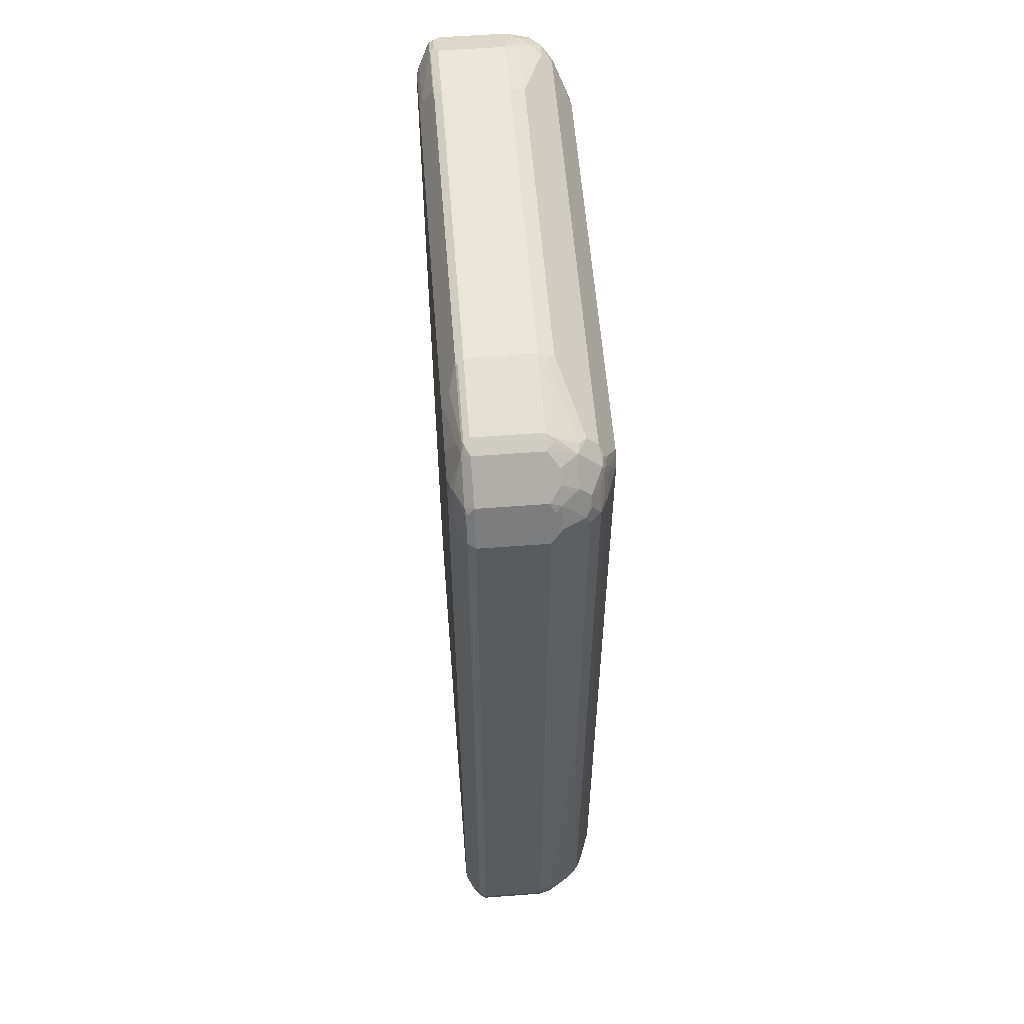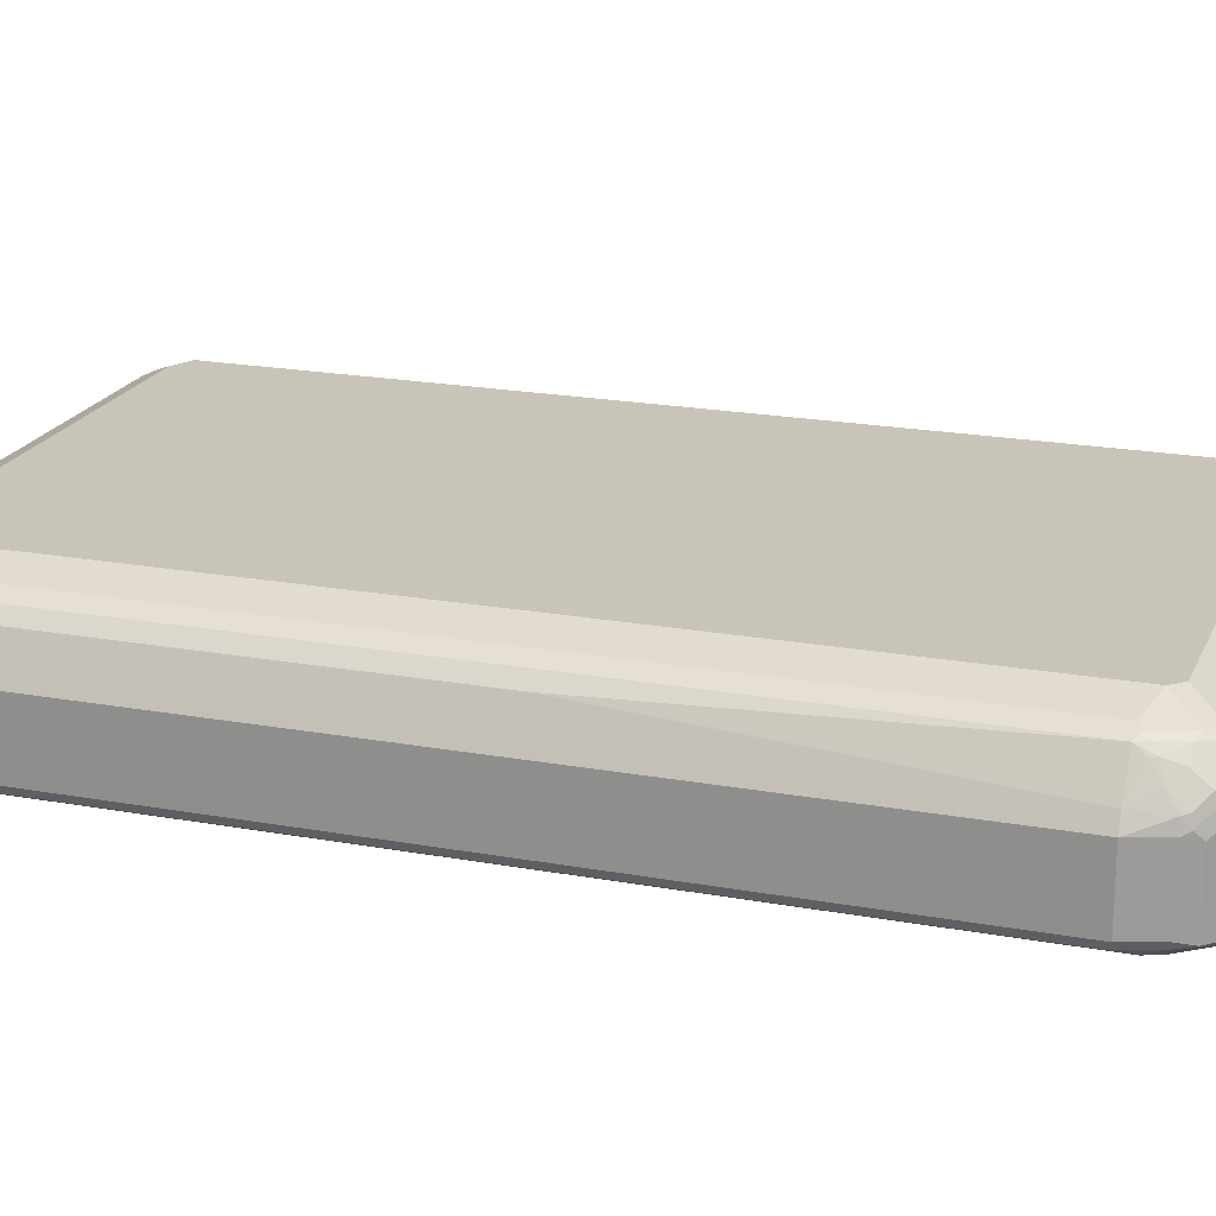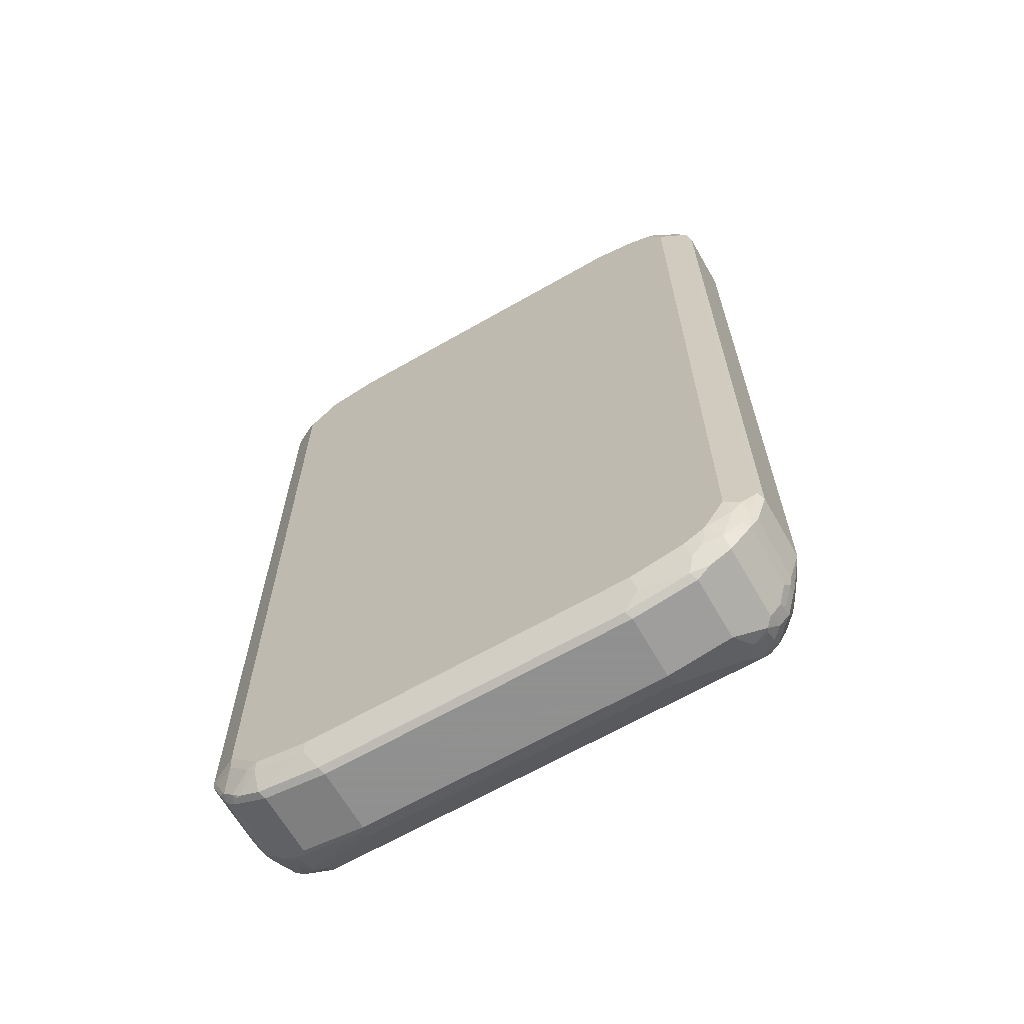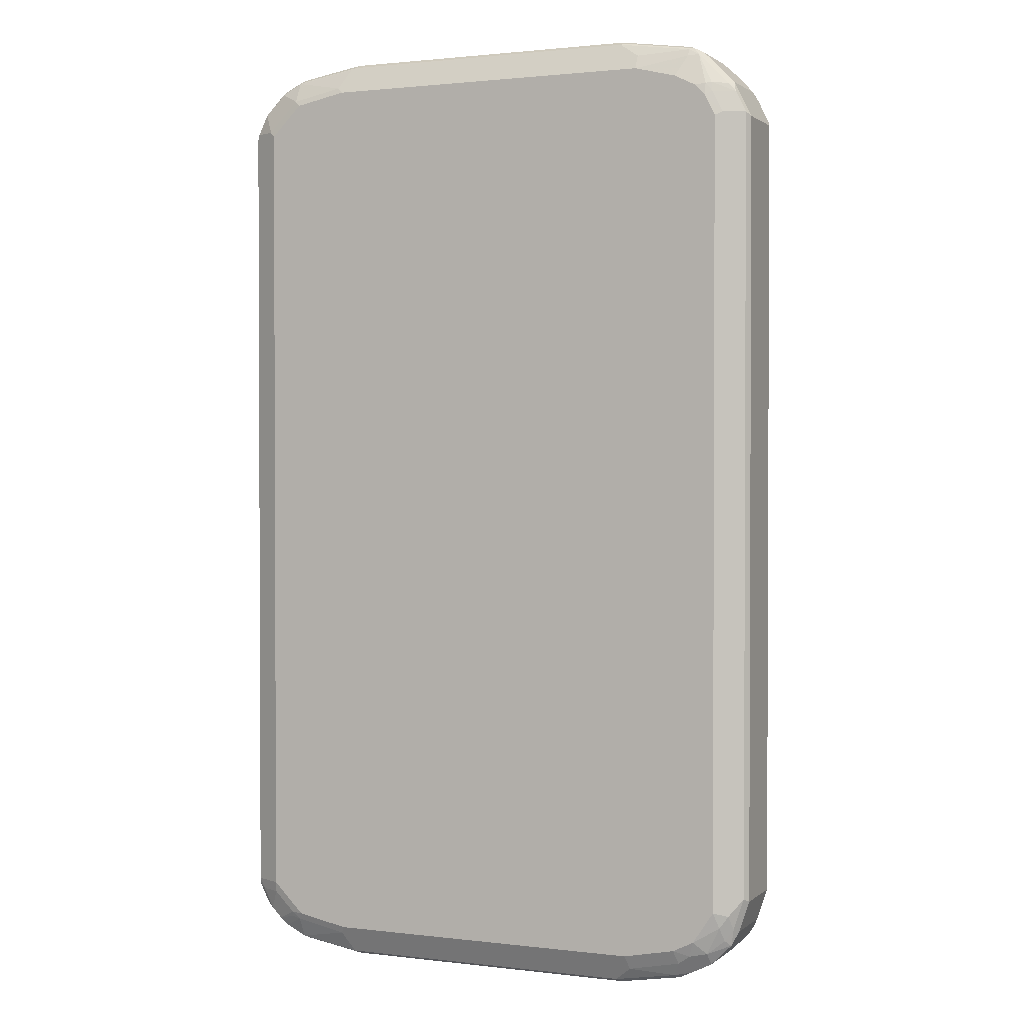
<metadata>
{"format":"obj","ext":"obj","renderer":"f3d","projection":"perspective","resolution":1024,"background":"white","views":[{"elev":57.9,"azim":-94.5,"up":"+Y"},{"elev":20.1,"azim":-71.4,"up":"+Z"},{"elev":-65.8,"azim":-150.1,"up":"+Y"},{"elev":1.4,"azim":-156.4,"up":"+Y"}]}
</metadata>
<code>
v 0.4663 0.8604 -0.1051
v 0.4795 0.8538 0.02627
v 0.4795 0.8538 -0.09194
v 0.4992 0.8341 0.02626
v 0.4828 0.8374 0.06895
v 0.5025 0.8177 0.04925
v 0.5189 0.7947 0.02626
v 0.532 0.7685 0.01969
v 0.5156 0.7914 0.04267
v 0.5025 0.798 0.06896
v 0.4828 0.8176 0.08867
v 0.463 0.8373 0.08867
v 0.4434 0.8571 0.06895
v 0.4631 0.8571 0.04924
v 0.4401 0.8735 0.02627
v 0.4269 0.8801 -0.1051
v 0.4631 0.8571 -0.1133
v 0.5025 0.8177 -0.1133
v 0.4828 0.7783 -0.133
v 0.4237 0.8374 -0.133
v 0.4138 0.8275 -0.1379
v 0.4729 0.7684 -0.1379
v 0.5222 0.7783 -0.1133
v 0.5255 0.7816 -0.1051
v 0.5255 0.7685 -0.1116
v 0.532 0.7685 -0.09852
v 0.4992 0.8341 -0.09195
v 0.5058 0.821 -0.1051
v 0.532 0.729 0.03941
v 0.5222 0.7586 0.04925
v 0.5189 0.7356 0.06568
v 0.4991 0.775 0.08539
v 0.4794 0.775 0.1051
v 0.5189 0.2431 0.06568
v 0.532 0.2365 0.03941
v 0.532 -0.7684 0.01969
v 0.5057 -0.775 0.07225
v 0.5254 -0.775 0.03282
v 0.5024 -0.793 0.06895
v 0.4828 -0.8127 0.08867
v 0.486 -0.7947 0.09196
v 0.4991 -0.7618 0.08539
v 0.4794 -0.7618 0.1051
v 0.4663 -0.775 0.1117
v 0.463 -0.793 0.1084
v 0.463 -0.8324 0.08867
v 0.4794 -0.8341 0.05911
v 0.4794 -0.8538 0.01969
v 0.463 -0.8621 0.02955
v 0.4532 -0.8547 0.05911
v 0.4334 -0.8547 0.07882
v 0.4433 -0.8422 0.08867
v 0.4138 -0.8341 0.1051
v 0.4433 -0.8127 0.1084
v 0.4334 -0.8104 0.1133
v 0.4531 -0.7906 0.1133
v 0.4531 -0.7684 0.1182
v 0.4138 -0.7512 0.133
v 0.3941 -0.7709 0.133
v 0.3744 -0.7684 0.1379
v 0.4138 -0.7289 0.1379
v 0.4138 0.7487 0.1379
v 0.4531 0.7684 0.1182
v 0.463 0.7979 0.1084
v 0.4433 0.8176 0.1084
v 0.4138 0.8078 0.1182
v 0.4203 0.8341 0.1051
v -0.4072 0.8341 0.1051
v 0.4203 0.8538 0.08539
v 0.4204 0.8735 0.04597
v 0.4368 0.8702 0.04269
v 0.4138 0.8866 0.01969
v 0.4138 0.8866 -0.09852
v 0.2955 0.9064 -0.09852
v 0.2955 0.9064 0.01969
v -0.2758 0.9064 -0.09852
v -0.2857 0.9015 -0.1084
v -0.4236 0.8818 -0.1084
v -0.4137 0.8801 -0.1116
v -0.4334 0.8694 -0.1133
v -0.4401 0.8735 -0.09852
v -0.4532 0.8497 -0.1133
v -0.463 0.8128 -0.1281
v -0.4926 0.8103 -0.1133
v -0.5057 0.7947 -0.1116
v -0.4663 0.7947 -0.1314
v -0.4532 0.8103 -0.133
v -0.4334 0.8079 -0.1379
v -0.4137 0.867 -0.1182
v -0.3152 0.8473 -0.1379
v -0.3152 0.8735 -0.1248
v -0.2758 0.8998 -0.1116
v 0.2955 0.8998 -0.1116
v 0.3054 0.8965 -0.1133
v 0.3251 0.8571 -0.133
v 0.4237 0.8768 -0.1133
v 0.4138 0.8801 -0.1116
v 0.3153 0.8473 -0.1379
v -0.4532 0.7881 -0.1379
v -0.3941 0.8276 -0.1379
v -0.486 0.7553 -0.1314
v -0.5254 0.7553 -0.1116
v -0.4729 -0.7487 -0.1379
v -0.4729 0.7487 -0.1379
v -0.4335 -0.8079 -0.1379
v -0.4828 -0.7783 -0.1281
v -0.4991 -0.7553 -0.1248
v -0.4893 -0.8046 -0.1149
v -0.4564 -0.8309 -0.1215
v -0.4236 -0.8374 -0.1281
v -0.4006 -0.8538 -0.1248
v -0.3875 -0.8801 -0.1116
v -0.3021 -0.8735 -0.1248
v -0.394 -0.8275 -0.1379
v -0.2955 -0.8472 -0.1379
v -0.2692 -0.8998 -0.1116
v -0.2758 -0.9064 -0.09852
v 0.3021 -0.8998 -0.1116
v 0.3152 -0.8472 -0.1379
v 0.4729 -0.7684 -0.1379
v 0.4137 -0.8275 -0.1379
v 0.3218 -0.8604 -0.1314
v 0.4203 -0.8801 -0.1116
v 0.2955 -0.9064 -0.09852
v 0.4137 -0.8866 -0.09852
v 0.4137 -0.8866 0.01969
v 0.4236 -0.8817 0.02955
v 0.4794 -0.8538 -0.09852
v 0.468 -0.8571 -0.1084
v 0.4597 -0.8604 -0.1116
v 0.4754 -0.8472 -0.1133
v 0.4951 -0.8275 -0.1133
v 0.4359 -0.8275 -0.133
v 0.4384 -0.8374 -0.1281
v 0.4203 -0.8407 -0.1314
v 0.4556 -0.8079 -0.133
v 0.4754 -0.7881 -0.133
v 0.5147 -0.7881 -0.1133
v 0.5254 -0.7684 -0.1116
v 0.527 -0.7783 -0.1084
v 0.5073 -0.8177 -0.1084
v 0.532 -0.7684 -0.09852
v 0.4991 -0.8341 0.01969
v 0.4991 -0.8341 -0.09852
v 0.4335 -0.8744 0.0394
v 0.4236 -0.8621 0.06895
v 0.3054 -0.9014 0.02955
v 0.2955 -0.8933 0.04597
v 0.4138 -0.8538 0.08539
v -0.394 -0.8538 0.08539
v -0.4137 -0.8341 0.1051
v -0.4335 -0.8538 0.06566
v -0.4433 -0.8373 0.08375
v -0.4433 -0.8176 0.1035
v -0.4236 -0.8176 0.1133
v -0.4433 -0.7979 0.1133
v -0.4335 -0.7881 0.1182
v -0.3743 -0.7684 0.1379
v 0.3744 -0.7815 0.1314
v -0.394 -0.7487 0.1379
v -0.4532 -0.7289 0.1182
v -0.463 -0.7389 0.1133
v -0.4729 -0.7487 0.1059
v -0.4597 -0.7881 0.1051
v -0.4828 -0.8177 0.06404
v -0.4794 -0.7881 0.08539
v -0.4827 -0.7586 0.0936
v -0.4794 -0.7289 0.1051
v -0.4532 0.7487 0.1182
v -0.394 0.7487 0.1379
v -0.4335 0.7881 0.1182
v -0.3965 0.7684 0.133
v -0.4359 0.8078 0.1133
v -0.4556 0.7684 0.1133
v -0.4597 0.7881 0.1051
v -0.4384 0.8176 0.1084
v -0.4203 0.821 0.1117
v -0.4137 0.8078 0.1182
v -0.3743 0.7684 0.1379
v 0.3744 0.7684 0.1379
v -0.4384 0.8571 0.06895
v -0.4072 0.8538 0.08539
v -0.4203 0.8604 0.07225
v -0.4203 0.8801 0.03282
v -0.2824 0.8998 0.03282
v -0.2758 0.9064 0.01969
v -0.2693 0.8932 0.04597
v 0.3416 0.8736 0.06566
v 0.3021 0.8932 0.04597
v -0.4137 0.8867 0.01969
v -0.4137 0.8867 -0.09852
v -0.4401 0.8735 0.01969
v -0.4285 0.8768 0.02955
v -0.4597 0.8538 0.0394
v -0.4778 0.8177 0.06895
v -0.4794 0.8341 0.0394
v -0.4991 0.8144 -0.09852
v -0.5024 0.8029 -0.1084
v -0.5319 0.7487 -0.09852
v -0.532 -0.729 -0.09852
v -0.5319 0.7487 0.01969
v -0.532 -0.729 0.01969
v -0.5122 -0.7881 -0.09852
v -0.5122 -0.7881 0.01969
v -0.5073 -0.7881 0.04186
v -0.5057 -0.8013 0.02627
v -0.5024 -0.7979 0.04433
v -0.4991 -0.7684 0.06566
v -0.486 -0.821 0.04597
v -0.4794 -0.8341 0.03282
v -0.4991 -0.8144 0.01313
v -0.4991 -0.8144 -0.1051
v -0.4597 -0.8538 0.03282
v -0.463 -0.8374 0.06404
v -0.4433 -0.8571 0.05417
v -0.4137 -0.8621 0.06157
v -0.4466 -0.8604 0.04597
v -0.394 -0.8866 0.01969
v -0.3944 -0.8605 0.07201
v -0.2758 -0.9064 0.01969
v -0.394 -0.8866 -0.09852
v -0.4597 -0.8538 -0.1051
v -0.4203 -0.8735 -0.1051
v 0.2955 -0.9064 0.01969
v -0.2758 -0.8933 0.04597
v -0.5057 -0.7816 -0.1116
v -0.5254 -0.7225 -0.1116
v -0.486 -0.7487 0.09196
v -0.5188 -0.729 0.04597
v -0.4991 -0.07871 0.08539
v -0.4991 0.7487 0.08539
v -0.527 0.7586 0.02955
v -0.5073 0.798 0.02955
v -0.4991 0.8144 0.01969
v -0.5 0.8079 0.0394
v -0.5196 0.7684 0.0394
v -0.5073 0.7586 0.06895
v -0.4999 0.7684 0.07882
v -0.4876 0.7783 0.08867
v -0.4794 0.7487 0.1051
v -0.4778 0.7979 0.08867
v -0.4877 0.8177 0.04924
v 0.4138 -0.8078 0.1182
v 0.5024 -0.8128 0.04924
v 0.5073 -0.8103 0.0394
f 2 3 1
f 2 4 3
f 5 4 2
f 6 4 5
f 7 4 6
f 7 8 4
f 7 6 8
f 6 9 8
f 6 10 9
f 6 5 10
f 5 11 10
f 5 12 11
f 5 13 12
f 5 14 13
f 5 2 14
f 2 15 14
f 2 16 15
f 2 1 16
f 1 17 16
f 18 17 1
f 19 17 18
f 19 20 17
f 19 21 20
f 19 22 21
f 19 23 22
f 19 18 23
f 24 23 18
f 24 25 23
f 24 26 25
f 24 8 26
f 24 4 8
f 24 27 4
f 24 28 27
f 24 18 28
f 28 18 1
f 27 28 1
f 27 1 3
f 27 3 4
f 8 29 26
f 30 29 8
f 30 31 29
f 30 10 31
f 30 8 10
f 9 10 8
f 31 10 32
f 31 32 33
f 31 33 34
f 31 34 29
f 35 29 34
f 35 36 29
f 37 36 35
f 37 38 36
f 37 39 38
f 37 40 39
f 37 41 40
f 37 42 41
f 37 34 42
f 37 35 34
f 42 34 43
f 41 42 43
f 41 43 44
f 41 44 45
f 41 45 40
f 46 40 45
f 46 47 40
f 46 48 47
f 46 49 48
f 46 50 49
f 46 51 50
f 46 52 51
f 46 53 52
f 54 53 46
f 54 55 53
f 54 56 55
f 54 45 56
f 54 46 45
f 45 44 56
f 57 56 44
f 58 56 57
f 58 59 56
f 58 60 59
f 58 61 60
f 58 57 61
f 57 44 61
f 44 62 61
f 44 33 62
f 44 43 33
f 34 33 43
f 33 63 62
f 64 63 33
f 64 62 63
f 65 62 64
f 65 66 62
f 67 66 65
f 67 68 66
f 67 69 68
f 67 12 69
f 67 65 12
f 65 64 12
f 11 12 64
f 11 64 33
f 11 33 32
f 11 32 10
f 13 69 12
f 13 70 69
f 71 70 13
f 71 72 70
f 71 15 72
f 71 14 15
f 71 13 14
f 15 16 72
f 72 16 73
f 74 72 73
f 74 75 72
f 74 76 75
f 77 76 74
f 77 78 76
f 79 78 77
f 80 78 79
f 80 81 78
f 80 82 81
f 83 82 80
f 83 84 82
f 83 85 84
f 83 86 85
f 83 87 86
f 83 80 87
f 80 88 87
f 80 89 88
f 80 79 89
f 79 90 89
f 91 90 79
f 91 92 90
f 91 79 92
f 79 77 92
f 92 77 93
f 94 92 93
f 94 90 92
f 94 95 90
f 94 96 95
f 94 97 96
f 94 93 97
f 97 93 74
f 97 74 73
f 97 73 16
f 97 16 96
f 96 16 17
f 20 96 17
f 20 95 96
f 20 98 95
f 20 21 98
f 21 22 98
f 98 22 99
f 90 98 99
f 95 98 90
f 100 90 99
f 89 90 100
f 88 89 100
f 88 100 99
f 88 99 87
f 86 87 99
f 86 99 101
f 86 101 85
f 101 102 85
f 101 103 102
f 101 104 103
f 101 99 104
f 104 99 103
f 103 99 105
f 106 103 105
f 106 107 103
f 106 108 107
f 106 109 108
f 106 105 109
f 110 109 105
f 111 109 110
f 111 112 109
f 111 113 112
f 111 114 113
f 111 110 114
f 110 105 114
f 114 105 115
f 113 114 115
f 113 115 116
f 113 116 112
f 116 117 112
f 116 118 117
f 116 115 118
f 115 119 118
f 115 105 119
f 119 105 120
f 121 119 120
f 122 119 121
f 122 118 119
f 123 118 122
f 123 124 118
f 125 124 123
f 125 126 124
f 125 127 126
f 125 128 127
f 125 129 128
f 125 123 129
f 130 129 123
f 131 129 130
f 131 128 129
f 131 132 128
f 131 133 132
f 131 134 133
f 131 130 134
f 134 130 135
f 134 135 133
f 133 135 121
f 133 121 136
f 133 136 132
f 137 132 136
f 137 138 132
f 137 120 138
f 137 136 120
f 136 121 120
f 138 120 139
f 140 138 139
f 140 141 138
f 140 142 141
f 140 139 142
f 139 25 142
f 23 25 139
f 23 139 120
f 23 120 22
f 120 105 22
f 105 99 22
f 142 25 26
f 142 26 36
f 142 36 141
f 143 141 36
f 143 144 141
f 128 144 143
f 128 132 144
f 132 141 144
f 138 141 132
f 48 128 143
f 48 49 128
f 128 49 127
f 145 127 49
f 146 127 145
f 146 147 127
f 146 148 147
f 146 149 148
f 146 51 149
f 146 145 51
f 145 50 51
f 145 49 50
f 52 149 51
f 52 53 149
f 53 150 149
f 151 150 53
f 151 152 150
f 151 153 152
f 151 154 153
f 155 154 151
f 155 156 154
f 155 157 156
f 155 158 157
f 155 151 158
f 158 151 159
f 158 159 60
f 158 60 160
f 158 160 157
f 157 160 161
f 162 157 161
f 156 157 162
f 156 162 163
f 156 163 164
f 156 164 154
f 164 165 154
f 164 166 165
f 164 167 166
f 163 167 164
f 163 168 167
f 163 162 168
f 162 161 168
f 161 169 168
f 161 160 169
f 170 169 160
f 170 171 169
f 172 171 170
f 173 171 172
f 173 174 171
f 173 175 174
f 173 176 175
f 173 177 176
f 173 178 177
f 173 172 178
f 172 179 178
f 172 170 179
f 170 160 179
f 179 160 61
f 62 179 61
f 180 179 62
f 180 66 179
f 180 62 66
f 178 179 66
f 178 66 68
f 177 178 68
f 177 68 176
f 68 181 176
f 182 181 68
f 183 181 182
f 183 184 181
f 185 184 183
f 185 186 184
f 185 187 186
f 185 183 187
f 183 182 187
f 182 188 187
f 182 69 188
f 182 68 69
f 69 189 188
f 70 189 69
f 70 75 189
f 70 72 75
f 189 75 186
f 187 189 186
f 187 188 189
f 76 186 75
f 76 190 186
f 191 190 76
f 191 78 190
f 191 76 78
f 192 190 78
f 193 190 192
f 193 184 190
f 193 181 184
f 193 192 181
f 194 181 192
f 194 195 181
f 194 196 195
f 194 192 196
f 192 81 196
f 192 78 81
f 81 197 196
f 82 197 81
f 82 84 197
f 198 197 84
f 198 102 197
f 198 85 102
f 198 84 85
f 102 199 197
f 200 199 102
f 200 201 199
f 200 202 201
f 203 202 200
f 204 202 203
f 204 205 202
f 206 205 204
f 207 205 206
f 207 208 205
f 207 165 208
f 207 206 165
f 209 165 206
f 209 210 165
f 209 211 210
f 209 206 211
f 206 204 211
f 211 204 212
f 211 212 213
f 210 211 213
f 210 213 165
f 214 165 213
f 214 153 165
f 215 153 214
f 215 152 153
f 215 216 152
f 215 217 216
f 215 214 217
f 214 213 217
f 218 217 213
f 218 216 217
f 218 219 216
f 218 220 219
f 218 221 220
f 218 213 221
f 221 213 222
f 221 222 223
f 221 223 112
f 221 112 117
f 221 117 220
f 124 220 117
f 224 220 124
f 225 220 224
f 219 220 225
f 219 225 150
f 219 150 216
f 152 216 150
f 149 150 225
f 148 149 225
f 148 225 224
f 147 148 224
f 147 224 127
f 126 127 224
f 126 224 124
f 124 117 118
f 223 222 112
f 109 112 222
f 109 222 212
f 109 212 108
f 226 108 212
f 226 107 108
f 226 227 107
f 226 200 227
f 226 212 200
f 203 200 212
f 204 203 212
f 227 200 102
f 227 102 103
f 107 227 103
f 213 212 222
f 153 154 165
f 166 208 165
f 167 208 166
f 228 208 167
f 228 229 208
f 228 168 229
f 228 167 168
f 229 168 230
f 229 230 202
f 229 202 205
f 229 205 208
f 231 202 230
f 232 202 231
f 232 201 202
f 232 199 201
f 232 197 199
f 233 197 232
f 233 234 197
f 233 235 234
f 233 232 235
f 232 236 235
f 237 236 232
f 237 238 236
f 237 231 238
f 237 232 231
f 231 239 238
f 231 240 239
f 231 230 240
f 230 168 240
f 169 240 168
f 174 240 169
f 174 175 240
f 239 240 175
f 239 175 241
f 239 241 238
f 238 241 235
f 238 235 236
f 195 235 241
f 242 235 195
f 242 196 235
f 242 195 196
f 234 235 196
f 234 196 197
f 195 241 176
f 195 176 181
f 175 176 241
f 174 169 171
f 184 186 190
f 60 61 160
f 243 60 159
f 243 59 60
f 55 59 243
f 55 56 59
f 55 243 53
f 243 159 53
f 151 53 159
f 48 143 47
f 47 143 244
f 47 244 40
f 39 40 244
f 38 39 244
f 38 244 245
f 38 245 36
f 245 143 36
f 245 244 143
f 29 36 26
f 122 121 135
f 123 122 135
f 130 123 135
f 77 74 93

</code>
